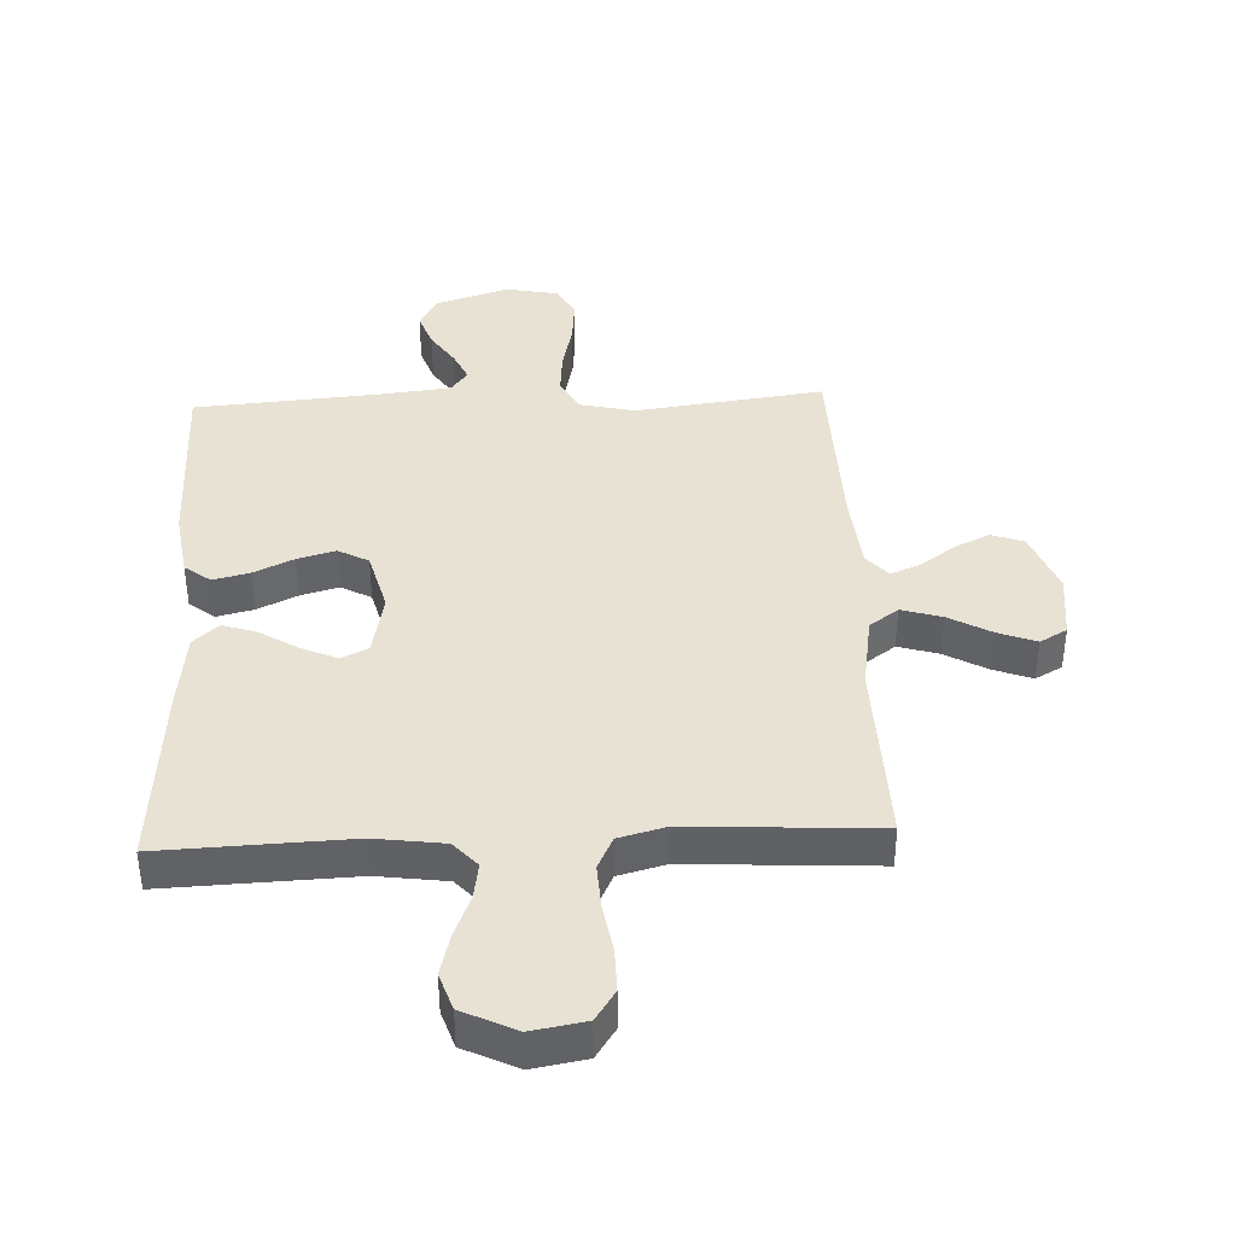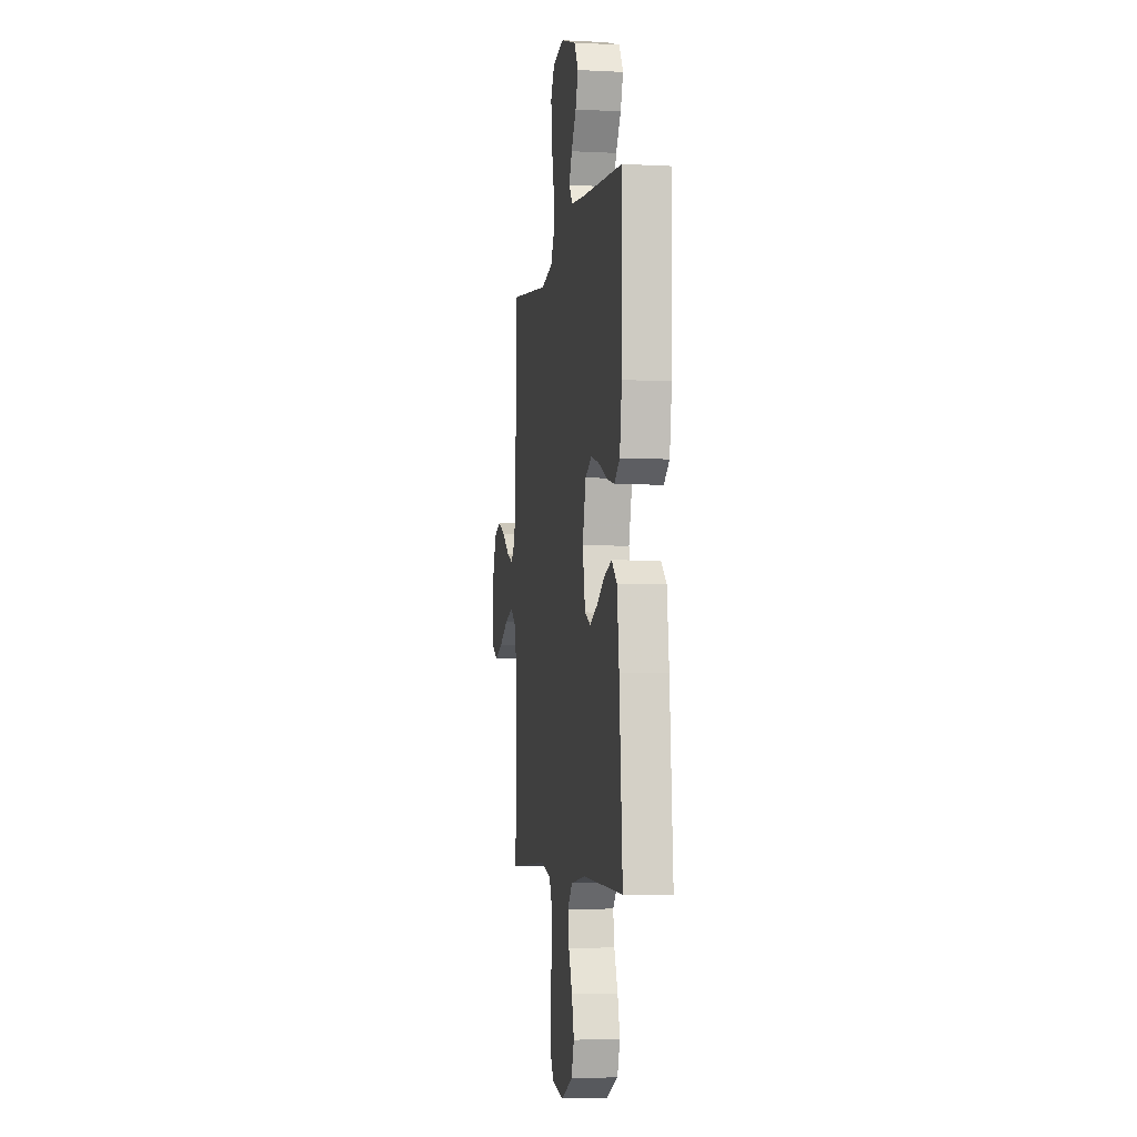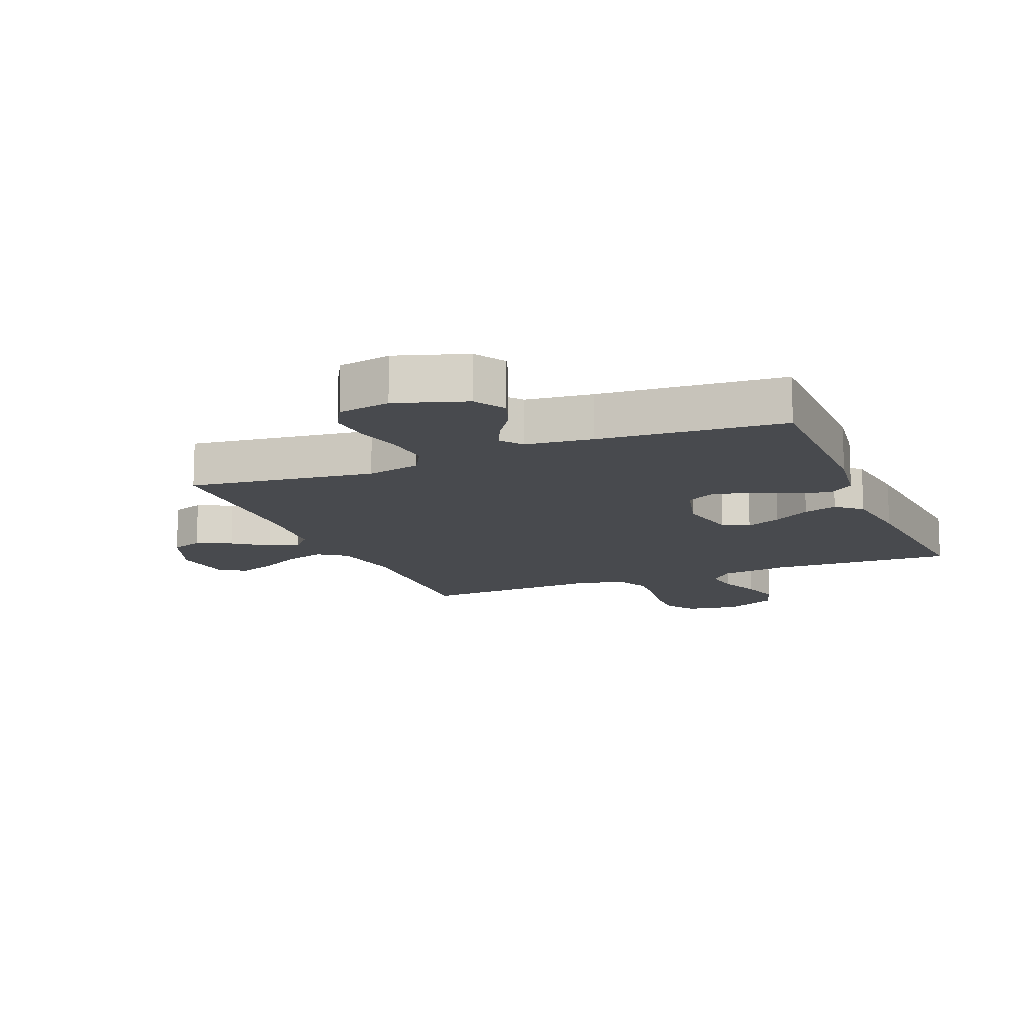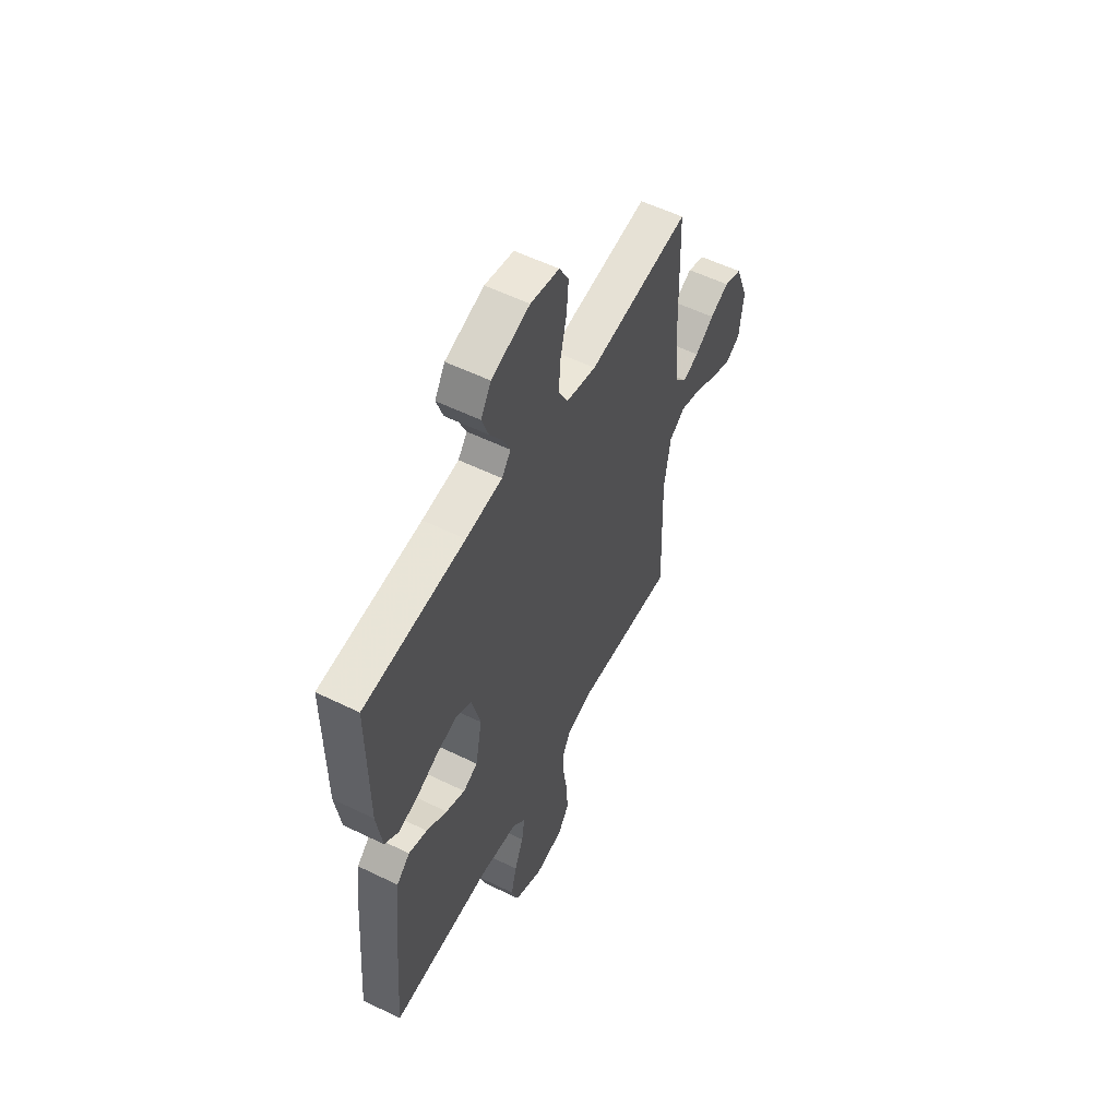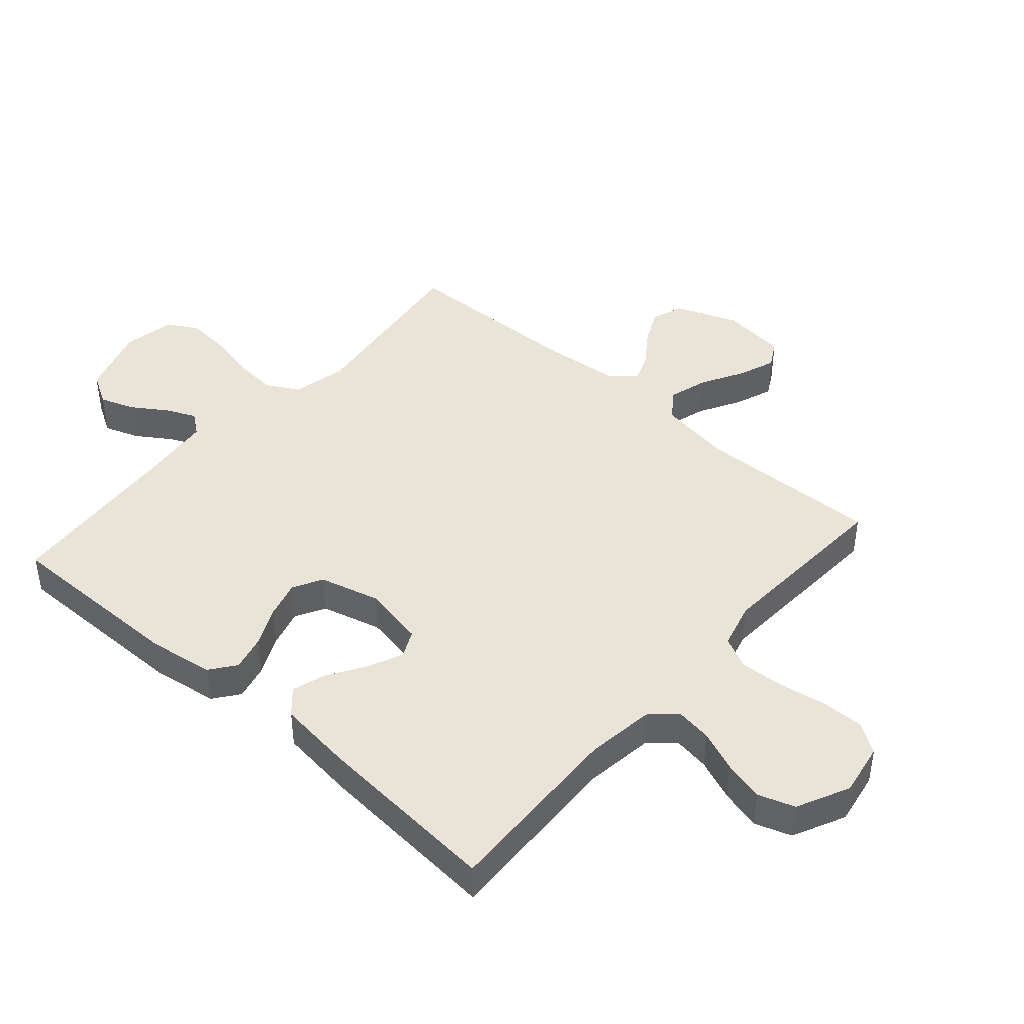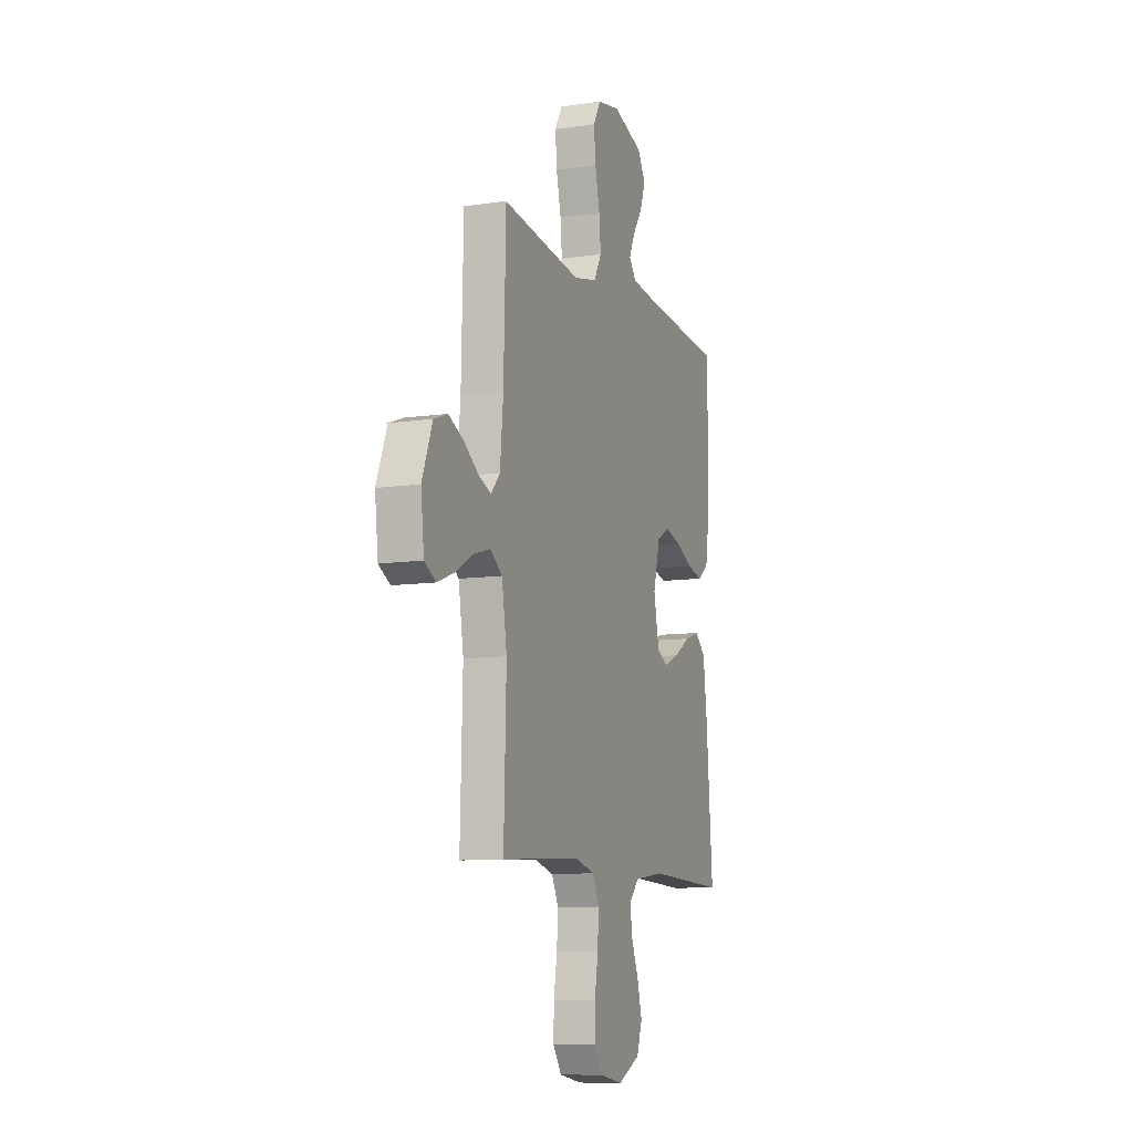
<metadata>
{"format":"obj","ext":"obj","renderer":"f3d","projection":"perspective","resolution":1024,"background":"white","views":[{"elev":39.8,"azim":177.5,"up":"+Y"},{"elev":-4.5,"azim":80.5,"up":"+Z"},{"elev":-13.2,"azim":22.4,"up":"+Y"},{"elev":55.7,"azim":117.2,"up":"+Z"},{"elev":43.3,"azim":131.2,"up":"+Y"},{"elev":-9.8,"azim":-69.0,"up":"+Z"}]}
</metadata>
<code>
v -0.5 0.07 -0.5
v -0.491 0.07 -0.2
v -0.51 0.07 -0.082
v -0.556 0.07 -0.049
v -0.62 0.07 -0.068
v -0.688 0.07 -0.106
v -0.749 0.07 -0.129
v -0.792 0.07 -0.105
v -0.804 0.07 0
v -0.765 0.07 0.101
v -0.713 0.07 0.12
v -0.657 0.07 0.093
v -0.601 0.07 0.053
v -0.554 0.07 0.034
v -0.52 0.07 0.072
v -0.508 0.07 0.2
v -0.5 0.07 0.5
v -0.2 0.07 0.461
v -0.112 0.07 0.481
v -0.083 0.07 0.534
v -0.089 0.07 0.605
v -0.107 0.07 0.683
v -0.113 0.07 0.753
v -0.085 0.07 0.803
v 0 0.07 0.819
v 0.114 0.07 0.782
v 0.144 0.07 0.731
v 0.124 0.07 0.675
v 0.087 0.07 0.619
v 0.065 0.07 0.571
v 0.092 0.07 0.536
v 0.2 0.07 0.524
v 0.5 0.07 0.5
v 0.499 0.07 0.2
v 0.483 0.07 0.094
v 0.442 0.07 0.063
v 0.384 0.07 0.077
v 0.32 0.07 0.107
v 0.259 0.07 0.124
v 0.211 0.07 0.098
v 0.185 0.07 0
v 0.205 0.07 -0.101
v 0.248 0.07 -0.122
v 0.305 0.07 -0.097
v 0.366 0.07 -0.059
v 0.421 0.07 -0.041
v 0.461 0.07 -0.077
v 0.476 0.07 -0.2
v 0.5 0.07 -0.5
v 0.2 0.07 -0.488
v 0.089 0.07 -0.503
v 0.052 0.07 -0.544
v 0.061 0.07 -0.602
v 0.088 0.07 -0.669
v 0.105 0.07 -0.735
v 0.085 0.07 -0.794
v 0 0.07 -0.835
v -0.086 0.07 -0.82
v -0.118 0.07 -0.772
v -0.117 0.07 -0.703
v -0.104 0.07 -0.626
v -0.1 0.07 -0.555
v -0.125 0.07 -0.503
v -0.2 0.07 -0.483
v -0.5 0 -0.5
v -0.491 0 -0.2
v -0.51 0 -0.082
v -0.556 0 -0.049
v -0.62 0 -0.068
v -0.688 0 -0.106
v -0.749 0 -0.129
v -0.792 0 -0.105
v -0.804 0 0
v -0.765 0 0.101
v -0.713 0 0.12
v -0.657 0 0.093
v -0.601 0 0.053
v -0.554 0 0.034
v -0.52 0 0.072
v -0.508 0 0.2
v -0.5 0 0.5
v -0.2 0 0.461
v -0.112 0 0.481
v -0.083 0 0.534
v -0.089 0 0.605
v -0.107 0 0.683
v -0.113 0 0.753
v -0.085 0 0.803
v 0 0 0.819
v 0.114 0 0.782
v 0.144 0 0.731
v 0.124 0 0.675
v 0.087 0 0.619
v 0.065 0 0.571
v 0.092 0 0.536
v 0.2 0 0.524
v 0.5 0 0.5
v 0.499 0 0.2
v 0.483 0 0.094
v 0.442 0 0.063
v 0.384 0 0.077
v 0.32 0 0.107
v 0.259 0 0.124
v 0.211 0 0.098
v 0.185 0 0
v 0.205 0 -0.101
v 0.248 0 -0.122
v 0.305 0 -0.097
v 0.366 0 -0.059
v 0.421 0 -0.041
v 0.461 0 -0.077
v 0.476 0 -0.2
v 0.5 0 -0.5
v 0.2 0 -0.488
v 0.089 0 -0.503
v 0.052 0 -0.544
v 0.061 0 -0.602
v 0.088 0 -0.669
v 0.105 0 -0.735
v 0.085 0 -0.794
v 0 0 -0.835
v -0.086 0 -0.82
v -0.118 0 -0.772
v -0.117 0 -0.703
v -0.104 0 -0.626
v -0.1 0 -0.555
v -0.125 0 -0.503
v -0.2 0 -0.483
f 58 59 60 61
f 58 61 62
f 57 58 62
f 56 57 62
f 53 54 55 56
f 52 53 56 62
f 51 52 62 63
f 47 48 49 50
f 44 45 46 47
f 43 44 47 50
f 42 43 50 51
f 35 36 37 38
f 35 38 39
f 32 33 34 35
f 31 32 35 39
f 30 31 39 40
f 26 27 28 29
f 26 29 30
f 25 26 30
f 24 25 30
f 21 22 23 24
f 20 21 24 30
f 19 20 30 40
f 16 17 18
f 15 16 18 19
f 14 15 19 40
f 10 11 12 13
f 10 13 14
f 9 10 14
f 5 6 7 8
f 4 5 8 9
f 64 1 2
f 64 2 3
f 63 64 3
f 41 42 51 63
f 41 63 3
f 40 41 3 4
f 4 9 14 40
f 125 124 123 122
f 126 125 122
f 126 122 121
f 126 121 120
f 120 119 118 117
f 126 120 117 116
f 127 126 116 115
f 114 113 112 111
f 111 110 109 108
f 114 111 108 107
f 115 114 107 106
f 102 101 100 99
f 103 102 99
f 99 98 97 96
f 103 99 96 95
f 104 103 95 94
f 93 92 91 90
f 94 93 90
f 94 90 89
f 94 89 88
f 88 87 86 85
f 94 88 85 84
f 104 94 84 83
f 82 81 80
f 83 82 80 79
f 104 83 79 78
f 77 76 75 74
f 78 77 74
f 78 74 73
f 72 71 70 69
f 73 72 69 68
f 66 65 128
f 67 66 128
f 67 128 127
f 127 115 106 105
f 67 127 105
f 68 67 105 104
f 104 78 73 68
f 1 65 66 2
f 2 66 67 3
f 3 67 68 4
f 4 68 69 5
f 5 69 70 6
f 6 70 71 7
f 7 71 72 8
f 8 72 73 9
f 9 73 74 10
f 10 74 75 11
f 11 75 76 12
f 12 76 77 13
f 13 77 78 14
f 14 78 79 15
f 15 79 80 16
f 16 80 81 17
f 17 81 82 18
f 18 82 83 19
f 19 83 84 20
f 20 84 85 21
f 21 85 86 22
f 22 86 87 23
f 23 87 88 24
f 24 88 89 25
f 25 89 90 26
f 26 90 91 27
f 27 91 92 28
f 28 92 93 29
f 29 93 94 30
f 30 94 95 31
f 31 95 96 32
f 32 96 97 33
f 33 97 98 34
f 34 98 99 35
f 35 99 100 36
f 36 100 101 37
f 37 101 102 38
f 38 102 103 39
f 39 103 104 40
f 40 104 105 41
f 41 105 106 42
f 42 106 107 43
f 43 107 108 44
f 44 108 109 45
f 45 109 110 46
f 46 110 111 47
f 47 111 112 48
f 48 112 113 49
f 49 113 114 50
f 50 114 115 51
f 51 115 116 52
f 52 116 117 53
f 53 117 118 54
f 54 118 119 55
f 55 119 120 56
f 56 120 121 57
f 57 121 122 58
f 58 122 123 59
f 59 123 124 60
f 60 124 125 61
f 61 125 126 62
f 62 126 127 63
f 63 127 128 64
f 64 128 65 1

</code>
